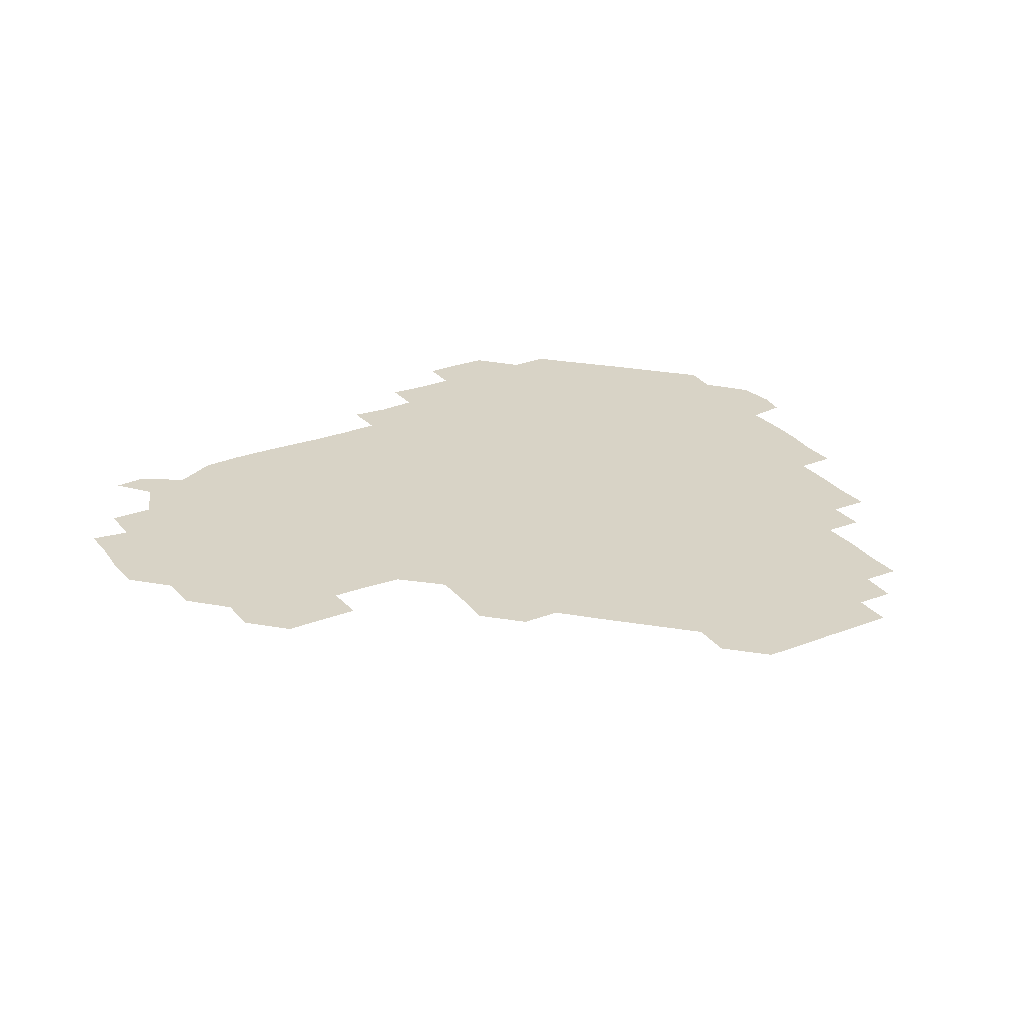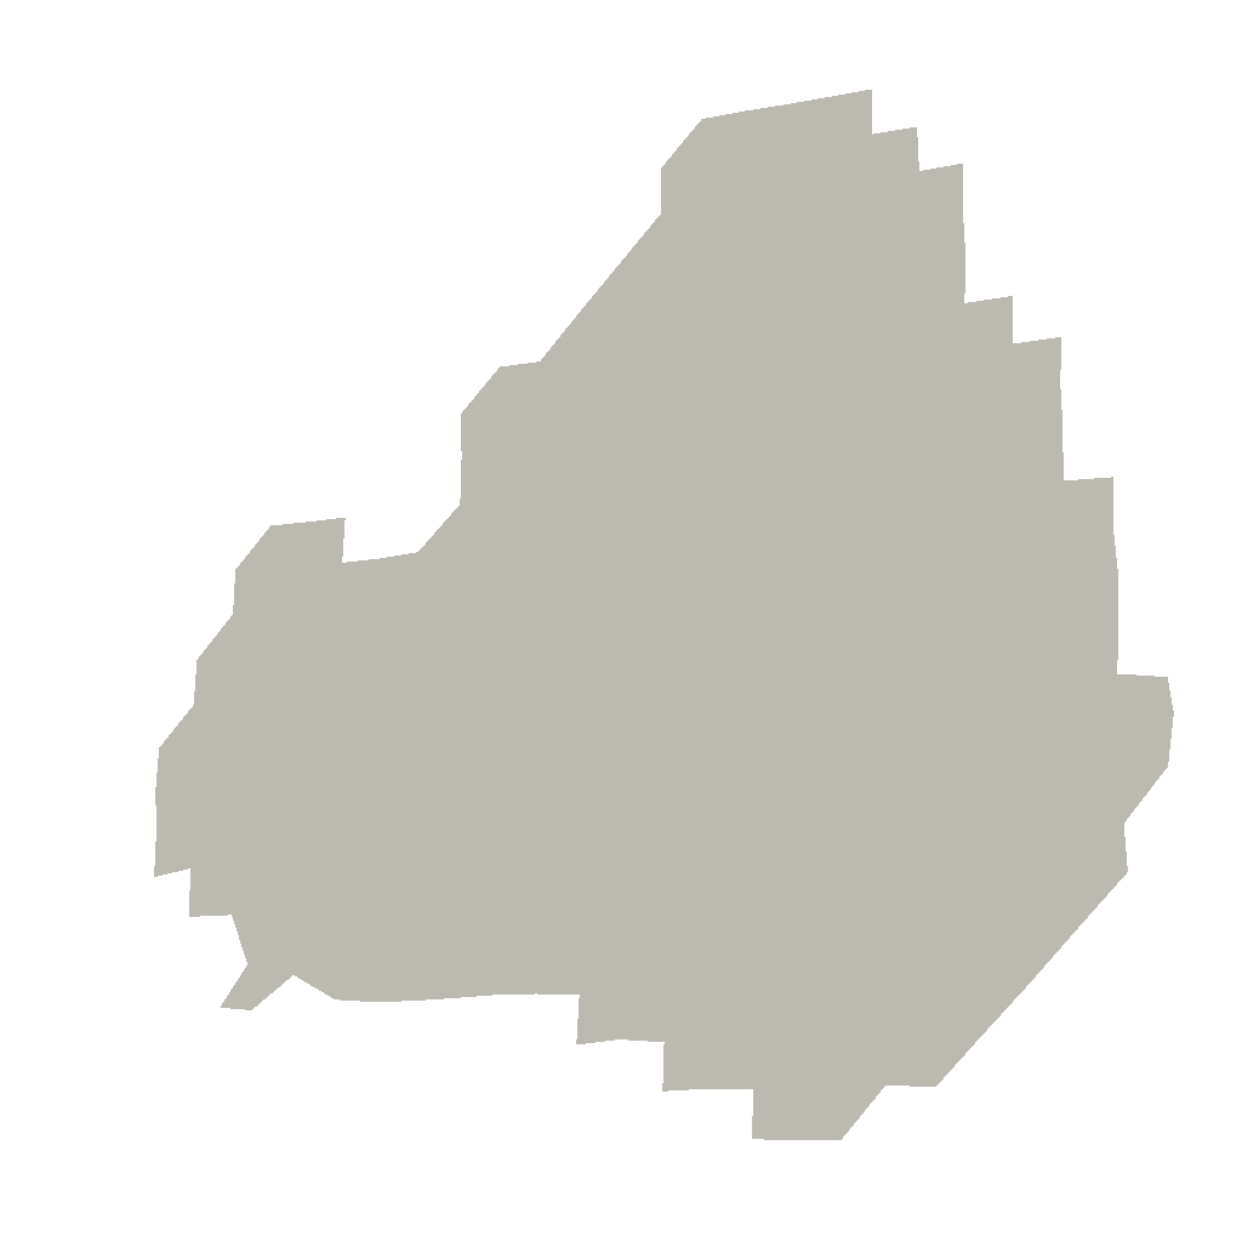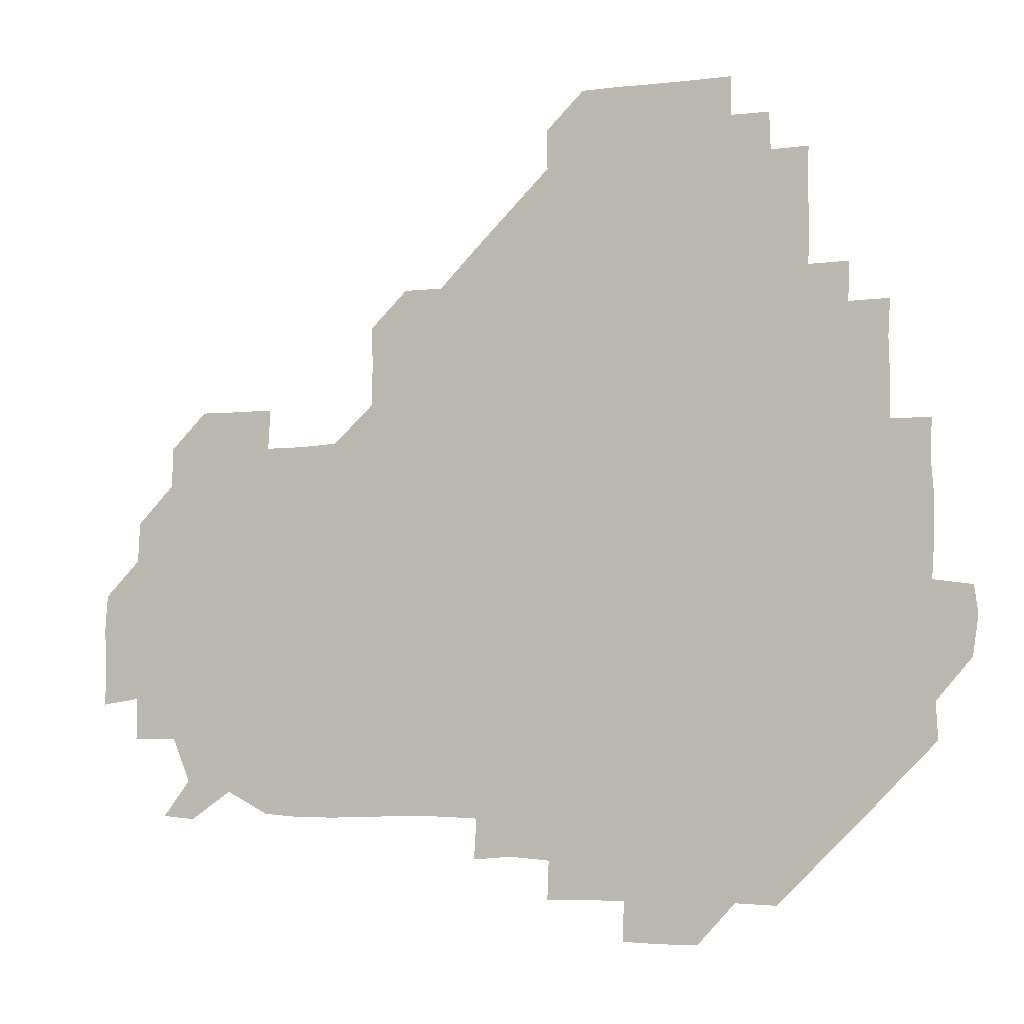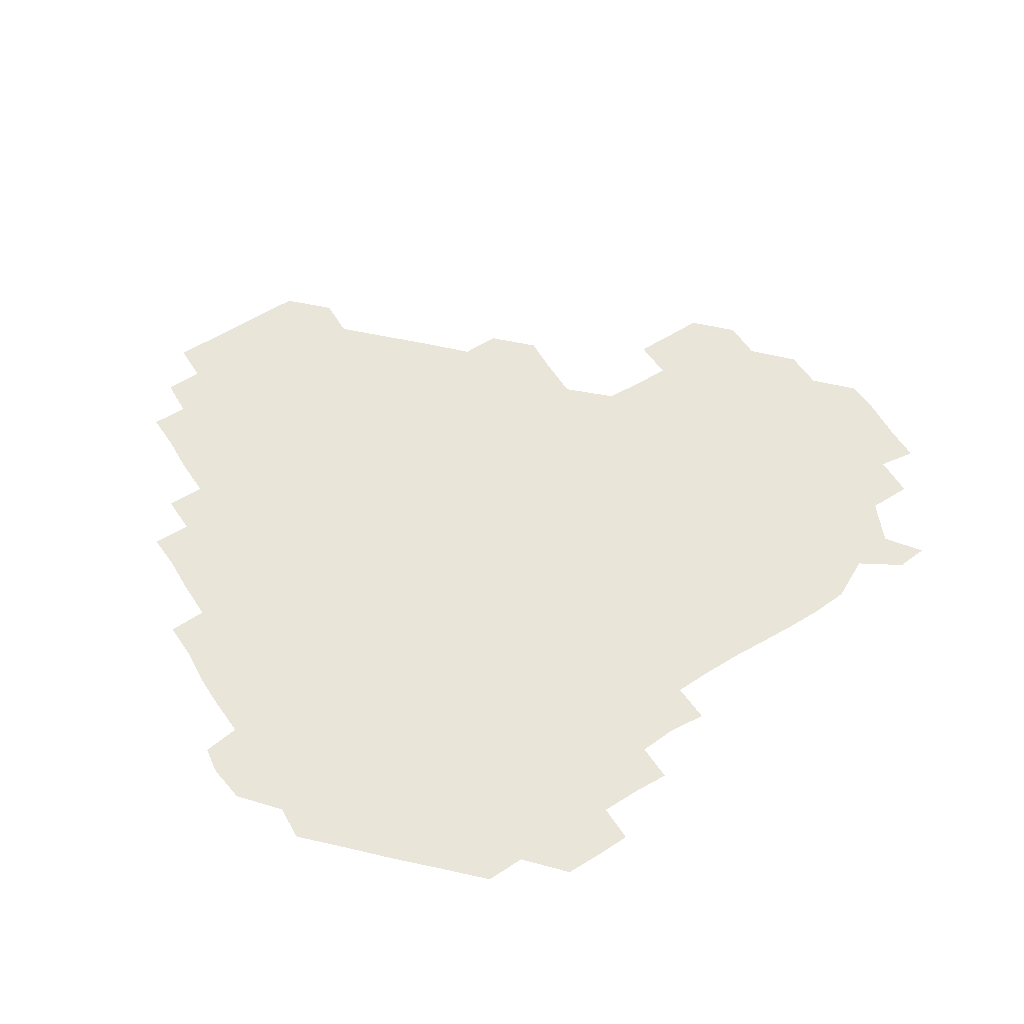
<metadata>
{"format":"obj","ext":"obj","renderer":"f3d","projection":"perspective","resolution":1024,"background":"white","views":[{"elev":27.9,"azim":149.9,"up":"+Z"},{"elev":-10.5,"azim":-153.0,"up":"+Y"},{"elev":-4.9,"azim":-159.0,"up":"+Y"},{"elev":59.7,"azim":-32.1,"up":"+Z"}]}
</metadata>
<code>
v 241.5 182.3 0
v 239.2 197.8 0
v 240.7 208.7 0
v 254.6 151.9 0
v 255.4 166.2 0
v 255.4 180.6 0
v 256.4 195.7 0
v 256 210.8 0
v 255 226.9 0
v 254.8 241.5 0
v 255.8 255.9 0
v 255.2 270.5 0
v 270.1 136.4 0
v 271.5 151.3 0
v 271.5 166 0
v 272 180.9 0
v 270.7 196.1 0
v 270.9 210.7 0
v 271.3 225.8 0
v 272 241.1 0
v 271.4 256 0
v 270.9 271.1 0
v 270.6 287 0
v 271 301.6 0
v 270.2 316 0
v 285.2 120.9 0
v 286.2 136.1 0
v 286.9 151.2 0
v 286.9 166.1 0
v 286.1 181 0
v 286 196 0
v 286.4 210.9 0
v 285.7 226 0
v 286.3 240.8 0
v 286.5 255.8 0
v 286.3 270.8 0
v 286.1 285.9 0
v 286.1 300.8 0
v 286 315.8 0
v 285.5 331.1 0
v 300.6 105.7 0
v 301.2 121.2 0
v 301.4 136.3 0
v 301.5 151.2 0
v 301.4 166 0
v 301.3 180.9 0
v 301.3 195.9 0
v 301 211 0
v 301.2 226 0
v 300.8 241 0
v 301.5 255.7 0
v 301.4 270.7 0
v 301.2 285.8 0
v 300.6 301.2 0
v 301.2 315.8 0
v 301.2 330.9 0
v 300.5 346.8 0
v 301.1 361.2 0
v 300.5 376.3 0
v 315.6 90.66 0
v 316.1 106.1 0
v 316.2 121.2 0
v 316.1 136.1 0
v 316.3 151.2 0
v 316.3 166 0
v 316.2 181 0
v 316 196 0
v 316.2 210.9 0
v 316.3 225.9 0
v 316.4 240.8 0
v 316.1 255.9 0
v 315.9 271.1 0
v 316.1 285.9 0
v 316.1 300.8 0
v 315.5 316.3 0
v 316.2 330.9 0
v 316.4 345.8 0
v 316.2 360.8 0
v 315.3 376 0
v 315.8 390.8 0
v 331.8 91.2 0
v 331.3 106.3 0
v 331.2 121.1 0
v 331.2 136.2 0
v 331.1 151.1 0
v 331.2 166.1 0
v 331.2 181 0
v 331.3 195.9 0
v 331 211 0
v 331.1 225.9 0
v 331.3 240.7 0
v 330.7 256.1 0
v 331.5 270.5 0
v 331.1 285.8 0
v 330.8 301.1 0
v 331.1 316 0
v 331.1 330.9 0
v 331 346 0
v 331 361 0
v 331.1 376 0
v 330.9 390.8 0
v 330.9 405.9 0
v 346.4 75.19 0
v 346.1 91.2 0
v 346 106.2 0
v 346.3 121.5 0
v 346.2 136.3 0
v 346.1 151.1 0
v 346.1 166.1 0
v 346.1 181 0
v 346.2 195.9 0
v 346.1 210.9 0
v 346.2 225.8 0
v 346 240.9 0
v 346.4 255.6 0
v 346.1 270.8 0
v 346 286.2 0
v 346.2 300.8 0
v 346 316 0
v 346.1 330.8 0
v 346 346 0
v 345.9 361.1 0
v 346.3 375.8 0
v 345.7 391.2 0
v 346 405.8 0
v 361 75.09 0
v 360.7 91.76 0
v 361 106.3 0
v 361.1 121.5 0
v 361 136.1 0
v 361 151 0
v 361 166 0
v 361 181 0
v 361 196 0
v 361.1 210.9 0
v 361 226 0
v 361 240.9 0
v 361 255.9 0
v 361.3 270.4 0
v 360.7 286.3 0
v 360.9 301.4 0
v 361.1 315.9 0
v 361 331.1 0
v 361.1 345.9 0
v 361 361 0
v 361.1 375.8 0
v 361.1 390.9 0
v 361.1 405.8 0
v 375.9 75.53 0
v 375.4 90.7 0
v 375.8 106.4 0
v 375.6 121.9 0
v 376 136.2 0
v 376 151 0
v 376 166 0
v 376 181 0
v 376 196 0
v 376 211 0
v 376 226 0
v 375.9 241 0
v 376.3 255.6 0
v 376.1 270.7 0
v 376 285.5 0
v 375.7 301.4 0
v 376 316.1 0
v 376 331.1 0
v 376 345.8 0
v 376 360.9 0
v 376 375.9 0
v 376 391 0
v 376 406.1 0
v 391.5 90.94 0
v 390.7 106.8 0
v 391 121 0
v 390.8 136.3 0
v 390.8 151.3 0
v 391 166 0
v 391 181 0
v 390.9 195.9 0
v 391.1 211 0
v 391 226 0
v 391 240.9 0
v 391 255.8 0
v 391 271 0
v 391 286.1 0
v 390.9 301 0
v 390.8 316.6 0
v 390.9 331.2 0
v 391 346 0
v 391 360.9 0
v 391 376.1 0
v 391 390.9 0
v 391.1 405.9 0
v 406.4 90.34 0
v 405.8 105.4 0
v 405.7 121.2 0
v 405.8 136.2 0
v 406 151 0
v 405.7 166.3 0
v 405.6 181.2 0
v 405.9 196 0
v 405.6 211 0
v 406 226 0
v 405.9 241 0
v 405.9 255.7 0
v 406 270.7 0
v 406 285.6 0
v 406 300.9 0
v 406.1 315.7 0
v 406 330.8 0
v 406 345.9 0
v 406.1 361.3 0
v 405.9 376 0
v 406.1 391.3 0
v 421.5 106.6 0
v 421 121.2 0
v 421 135.9 0
v 420.6 151.4 0
v 420.8 166.1 0
v 421 181 0
v 421 196 0
v 420.8 211 0
v 420.8 226 0
v 421.1 241 0
v 420.8 255.8 0
v 420.8 270.6 0
v 421 285.9 0
v 420.9 300.5 0
v 421 316.3 0
v 421 331.1 0
v 421 346 0
v 421.1 361.1 0
v 436.8 105.2 0
v 435.8 121.1 0
v 435.4 136.5 0
v 435.6 151.2 0
v 435.6 166.1 0
v 435.7 181.1 0
v 435.8 196 0
v 436 210.9 0
v 435.7 226 0
v 435.8 241 0
v 435.8 255.9 0
v 435.8 270.8 0
v 435.9 285.9 0
v 436 300.9 0
v 435.9 315.6 0
v 436 330.9 0
v 436.1 346.4 0
v 451.7 121.7 0
v 450.9 136.1 0
v 451 150.9 0
v 450.5 166.3 0
v 450.7 180.9 0
v 451.4 195.8 0
v 450.4 211.4 0
v 450.6 226 0
v 450.7 240.9 0
v 450.8 255.9 0
v 450.8 270.9 0
v 450.8 285.7 0
v 450.8 300.7 0
v 451 316 0
v 451.2 331.1 0
v 467.1 121.7 0
v 466.2 136 0
v 465.6 151.2 0
v 466.3 165.8 0
v 465.8 181.1 0
v 466.3 195.8 0
v 465.9 211.1 0
v 465.7 226 0
v 465.8 241 0
v 465.7 256 0
v 465.3 270.8 0
v 465.6 285.6 0
v 465.9 300.8 0
v 465.6 315.6 0
v 466.6 331.1 0
v 482.4 121.1 0
v 480.4 136.6 0
v 481.4 150.9 0
v 480.8 166.1 0
v 481.4 180.9 0
v 481.1 195.9 0
v 481.1 210.9 0
v 480.4 226.2 0
v 480.5 241 0
v 480.8 255.9 0
v 480.7 271.1 0
v 481.4 285.5 0
v 481 301.5 0
v 481.4 316.7 0
v 497.3 120.6 0
v 495.5 136.4 0
v 496.4 150.7 0
v 495.8 166.1 0
v 496.4 180.7 0
v 495.8 196.2 0
v 495.8 211 0
v 495.6 226 0
v 496 241 0
v 496 255.9 0
v 497.5 270.6 0
v 512 120.6 0
v 510.5 136.3 0
v 510.7 151.2 0
v 510.9 166.1 0
v 510.6 181.3 0
v 510.7 196.3 0
v 510.6 211.2 0
v 509.8 226.1 0
v 510.5 240.6 0
v 510.6 255.5 0
v 512.3 269.8 0
v 527.3 121.7 0
v 526.6 135.7 0
v 525.6 151.3 0
v 525.8 166.1 0
v 525.7 181 0
v 526.1 196 0
v 525.4 211.4 0
v 525.5 226.2 0
v 524.6 241 0
v 524.4 254.7 0
v 527.6 269.8 0
v 526.7 285.5 0
v 544.1 130.3 0
v 544.5 135.9 0
v 541.3 151 0
v 540.8 166 0
v 539.8 181.4 0
v 540 196.1 0
v 541 210.8 0
v 540 225.8 0
v 540.4 240.8 0
v 540.5 255.5 0
v 540.7 270.4 0
v 541.6 285.4 0
v 560.5 119 0
v 551.4 135.8 0
v 556 150.2 0
v 555.7 166.1 0
v 555.7 180.8 0
v 556.6 195.8 0
v 556.3 210.9 0
v 555.9 226.2 0
v 556.9 241.3 0
v 555 256.2 0
v 555.6 270.4 0
v 557.1 285.6 0
v 573.4 120.2 0
v 562.6 134.4 0
v 569.5 151.4 0
v 571.2 166.1 0
v 570.7 180.8 0
v 570.8 195.7 0
v 570.7 211 0
v 570.9 226.2 0
v 571.2 240.5 0
v 572 255.7 0
v 571.4 271.3 0
v 587.1 151.4 0
v 587 168 0
v 585.6 181.6 0
v 583.9 196.2 0
v 586.1 209.6 0
v 587.5 225 0
v 586.7 240.7 0
v 602.2 165.7 0
v 601.9 180 0
v 602.6 196.4 0
v 601.6 210.7 0
f 5 6 1
f 1 6 2
f 6 7 2
f 2 7 3
f 7 8 3
f 13 14 4
f 4 14 5
f 14 15 5
f 5 15 6
f 15 16 6
f 6 16 7
f 16 17 7
f 7 17 8
f 17 18 8
f 8 18 9
f 18 19 9
f 9 19 10
f 19 20 10
f 10 20 11
f 20 21 11
f 11 21 12
f 21 22 12
f 26 27 13
f 13 27 14
f 27 28 14
f 14 28 15
f 28 29 15
f 15 29 16
f 29 30 16
f 16 30 17
f 30 31 17
f 17 31 18
f 31 32 18
f 18 32 19
f 32 33 19
f 19 33 20
f 33 34 20
f 20 34 21
f 34 35 21
f 21 35 22
f 35 36 22
f 22 36 23
f 36 37 23
f 23 37 24
f 37 38 24
f 24 38 25
f 38 39 25
f 41 42 26
f 26 42 27
f 42 43 27
f 27 43 28
f 43 44 28
f 28 44 29
f 44 45 29
f 29 45 30
f 45 46 30
f 30 46 31
f 46 47 31
f 31 47 32
f 47 48 32
f 32 48 33
f 48 49 33
f 33 49 34
f 49 50 34
f 34 50 35
f 50 51 35
f 35 51 36
f 51 52 36
f 36 52 37
f 52 53 37
f 37 53 38
f 53 54 38
f 38 54 39
f 54 55 39
f 39 55 40
f 55 56 40
f 60 61 41
f 41 61 42
f 61 62 42
f 42 62 43
f 62 63 43
f 43 63 44
f 63 64 44
f 44 64 45
f 64 65 45
f 45 65 46
f 65 66 46
f 46 66 47
f 66 67 47
f 47 67 48
f 67 68 48
f 48 68 49
f 68 69 49
f 49 69 50
f 69 70 50
f 50 70 51
f 70 71 51
f 51 71 52
f 71 72 52
f 52 72 53
f 72 73 53
f 53 73 54
f 73 74 54
f 54 74 55
f 74 75 55
f 55 75 56
f 75 76 56
f 56 76 57
f 76 77 57
f 57 77 58
f 77 78 58
f 58 78 59
f 78 79 59
f 60 81 61
f 81 82 61
f 61 82 62
f 82 83 62
f 62 83 63
f 83 84 63
f 63 84 64
f 84 85 64
f 64 85 65
f 85 86 65
f 65 86 66
f 86 87 66
f 66 87 67
f 87 88 67
f 67 88 68
f 88 89 68
f 68 89 69
f 89 90 69
f 69 90 70
f 90 91 70
f 70 91 71
f 91 92 71
f 71 92 72
f 92 93 72
f 72 93 73
f 93 94 73
f 73 94 74
f 94 95 74
f 74 95 75
f 95 96 75
f 75 96 76
f 96 97 76
f 76 97 77
f 97 98 77
f 77 98 78
f 98 99 78
f 78 99 79
f 99 100 79
f 79 100 80
f 100 101 80
f 103 104 81
f 81 104 82
f 104 105 82
f 82 105 83
f 105 106 83
f 83 106 84
f 106 107 84
f 84 107 85
f 107 108 85
f 85 108 86
f 108 109 86
f 86 109 87
f 109 110 87
f 87 110 88
f 110 111 88
f 88 111 89
f 111 112 89
f 89 112 90
f 112 113 90
f 90 113 91
f 113 114 91
f 91 114 92
f 114 115 92
f 92 115 93
f 115 116 93
f 93 116 94
f 116 117 94
f 94 117 95
f 117 118 95
f 95 118 96
f 118 119 96
f 96 119 97
f 119 120 97
f 97 120 98
f 120 121 98
f 98 121 99
f 121 122 99
f 99 122 100
f 122 123 100
f 100 123 101
f 123 124 101
f 101 124 102
f 124 125 102
f 103 126 104
f 126 127 104
f 104 127 105
f 127 128 105
f 105 128 106
f 128 129 106
f 106 129 107
f 129 130 107
f 107 130 108
f 130 131 108
f 108 131 109
f 131 132 109
f 109 132 110
f 132 133 110
f 110 133 111
f 133 134 111
f 111 134 112
f 134 135 112
f 112 135 113
f 135 136 113
f 113 136 114
f 136 137 114
f 114 137 115
f 137 138 115
f 115 138 116
f 138 139 116
f 116 139 117
f 139 140 117
f 117 140 118
f 140 141 118
f 118 141 119
f 141 142 119
f 119 142 120
f 142 143 120
f 120 143 121
f 143 144 121
f 121 144 122
f 144 145 122
f 122 145 123
f 145 146 123
f 123 146 124
f 146 147 124
f 124 147 125
f 147 148 125
f 126 149 127
f 149 150 127
f 127 150 128
f 150 151 128
f 128 151 129
f 151 152 129
f 129 152 130
f 152 153 130
f 130 153 131
f 153 154 131
f 131 154 132
f 154 155 132
f 132 155 133
f 155 156 133
f 133 156 134
f 156 157 134
f 134 157 135
f 157 158 135
f 135 158 136
f 158 159 136
f 136 159 137
f 159 160 137
f 137 160 138
f 160 161 138
f 138 161 139
f 161 162 139
f 139 162 140
f 162 163 140
f 140 163 141
f 163 164 141
f 141 164 142
f 164 165 142
f 142 165 143
f 165 166 143
f 143 166 144
f 166 167 144
f 144 167 145
f 167 168 145
f 145 168 146
f 168 169 146
f 146 169 147
f 169 170 147
f 147 170 148
f 170 171 148
f 150 172 151
f 172 173 151
f 151 173 152
f 173 174 152
f 152 174 153
f 174 175 153
f 153 175 154
f 175 176 154
f 154 176 155
f 176 177 155
f 155 177 156
f 177 178 156
f 156 178 157
f 178 179 157
f 157 179 158
f 179 180 158
f 158 180 159
f 180 181 159
f 159 181 160
f 181 182 160
f 160 182 161
f 182 183 161
f 161 183 162
f 183 184 162
f 162 184 163
f 184 185 163
f 163 185 164
f 185 186 164
f 164 186 165
f 186 187 165
f 165 187 166
f 187 188 166
f 166 188 167
f 188 189 167
f 167 189 168
f 189 190 168
f 168 190 169
f 190 191 169
f 169 191 170
f 191 192 170
f 170 192 171
f 192 193 171
f 172 194 173
f 194 195 173
f 173 195 174
f 195 196 174
f 174 196 175
f 196 197 175
f 175 197 176
f 197 198 176
f 176 198 177
f 198 199 177
f 177 199 178
f 199 200 178
f 178 200 179
f 200 201 179
f 179 201 180
f 201 202 180
f 180 202 181
f 202 203 181
f 181 203 182
f 203 204 182
f 182 204 183
f 204 205 183
f 183 205 184
f 205 206 184
f 184 206 185
f 206 207 185
f 185 207 186
f 207 208 186
f 186 208 187
f 208 209 187
f 187 209 188
f 209 210 188
f 188 210 189
f 210 211 189
f 189 211 190
f 211 212 190
f 190 212 191
f 212 213 191
f 191 213 192
f 213 214 192
f 192 214 193
f 195 215 196
f 215 216 196
f 196 216 197
f 216 217 197
f 197 217 198
f 217 218 198
f 198 218 199
f 218 219 199
f 199 219 200
f 219 220 200
f 200 220 201
f 220 221 201
f 201 221 202
f 221 222 202
f 202 222 203
f 222 223 203
f 203 223 204
f 223 224 204
f 204 224 205
f 224 225 205
f 205 225 206
f 225 226 206
f 206 226 207
f 226 227 207
f 207 227 208
f 227 228 208
f 208 228 209
f 228 229 209
f 209 229 210
f 229 230 210
f 210 230 211
f 230 231 211
f 211 231 212
f 231 232 212
f 212 232 213
f 215 233 216
f 233 234 216
f 216 234 217
f 234 235 217
f 217 235 218
f 235 236 218
f 218 236 219
f 236 237 219
f 219 237 220
f 237 238 220
f 220 238 221
f 238 239 221
f 221 239 222
f 239 240 222
f 222 240 223
f 240 241 223
f 223 241 224
f 241 242 224
f 224 242 225
f 242 243 225
f 225 243 226
f 243 244 226
f 226 244 227
f 244 245 227
f 227 245 228
f 245 246 228
f 228 246 229
f 246 247 229
f 229 247 230
f 247 248 230
f 230 248 231
f 248 249 231
f 231 249 232
f 234 250 235
f 250 251 235
f 235 251 236
f 251 252 236
f 236 252 237
f 252 253 237
f 237 253 238
f 253 254 238
f 238 254 239
f 254 255 239
f 239 255 240
f 255 256 240
f 240 256 241
f 256 257 241
f 241 257 242
f 257 258 242
f 242 258 243
f 258 259 243
f 243 259 244
f 259 260 244
f 244 260 245
f 260 261 245
f 245 261 246
f 261 262 246
f 246 262 247
f 262 263 247
f 247 263 248
f 263 264 248
f 248 264 249
f 250 265 251
f 265 266 251
f 251 266 252
f 266 267 252
f 252 267 253
f 267 268 253
f 253 268 254
f 268 269 254
f 254 269 255
f 269 270 255
f 255 270 256
f 270 271 256
f 256 271 257
f 271 272 257
f 257 272 258
f 272 273 258
f 258 273 259
f 273 274 259
f 259 274 260
f 274 275 260
f 260 275 261
f 275 276 261
f 261 276 262
f 276 277 262
f 262 277 263
f 277 278 263
f 263 278 264
f 278 279 264
f 265 280 266
f 280 281 266
f 266 281 267
f 281 282 267
f 267 282 268
f 282 283 268
f 268 283 269
f 283 284 269
f 269 284 270
f 284 285 270
f 270 285 271
f 285 286 271
f 271 286 272
f 286 287 272
f 272 287 273
f 287 288 273
f 273 288 274
f 288 289 274
f 274 289 275
f 289 290 275
f 275 290 276
f 290 291 276
f 276 291 277
f 291 292 277
f 277 292 278
f 292 293 278
f 278 293 279
f 280 294 281
f 294 295 281
f 281 295 282
f 295 296 282
f 282 296 283
f 296 297 283
f 283 297 284
f 297 298 284
f 284 298 285
f 298 299 285
f 285 299 286
f 299 300 286
f 286 300 287
f 300 301 287
f 287 301 288
f 301 302 288
f 288 302 289
f 302 303 289
f 289 303 290
f 303 304 290
f 290 304 291
f 294 305 295
f 305 306 295
f 295 306 296
f 306 307 296
f 296 307 297
f 307 308 297
f 297 308 298
f 308 309 298
f 298 309 299
f 309 310 299
f 299 310 300
f 310 311 300
f 300 311 301
f 311 312 301
f 301 312 302
f 312 313 302
f 302 313 303
f 313 314 303
f 303 314 304
f 314 315 304
f 305 316 306
f 316 317 306
f 306 317 307
f 317 318 307
f 307 318 308
f 318 319 308
f 308 319 309
f 319 320 309
f 309 320 310
f 320 321 310
f 310 321 311
f 321 322 311
f 311 322 312
f 322 323 312
f 312 323 313
f 323 324 313
f 313 324 314
f 324 325 314
f 314 325 315
f 325 326 315
f 316 328 317
f 328 329 317
f 317 329 318
f 329 330 318
f 318 330 319
f 330 331 319
f 319 331 320
f 331 332 320
f 320 332 321
f 332 333 321
f 321 333 322
f 333 334 322
f 322 334 323
f 334 335 323
f 323 335 324
f 335 336 324
f 324 336 325
f 336 337 325
f 325 337 326
f 337 338 326
f 326 338 327
f 338 339 327
f 328 340 329
f 340 341 329
f 329 341 330
f 341 342 330
f 330 342 331
f 342 343 331
f 331 343 332
f 343 344 332
f 332 344 333
f 344 345 333
f 333 345 334
f 345 346 334
f 334 346 335
f 346 347 335
f 335 347 336
f 347 348 336
f 336 348 337
f 348 349 337
f 337 349 338
f 349 350 338
f 338 350 339
f 350 351 339
f 340 352 341
f 352 353 341
f 341 353 342
f 353 354 342
f 342 354 343
f 354 355 343
f 343 355 344
f 355 356 344
f 344 356 345
f 356 357 345
f 345 357 346
f 357 358 346
f 346 358 347
f 358 359 347
f 347 359 348
f 359 360 348
f 348 360 349
f 360 361 349
f 349 361 350
f 361 362 350
f 350 362 351
f 354 363 355
f 363 364 355
f 355 364 356
f 364 365 356
f 356 365 357
f 365 366 357
f 357 366 358
f 366 367 358
f 358 367 359
f 367 368 359
f 359 368 360
f 368 369 360
f 360 369 361
f 364 370 365
f 370 371 365
f 365 371 366
f 371 372 366
f 366 372 367
f 372 373 367
f 367 373 368

</code>
